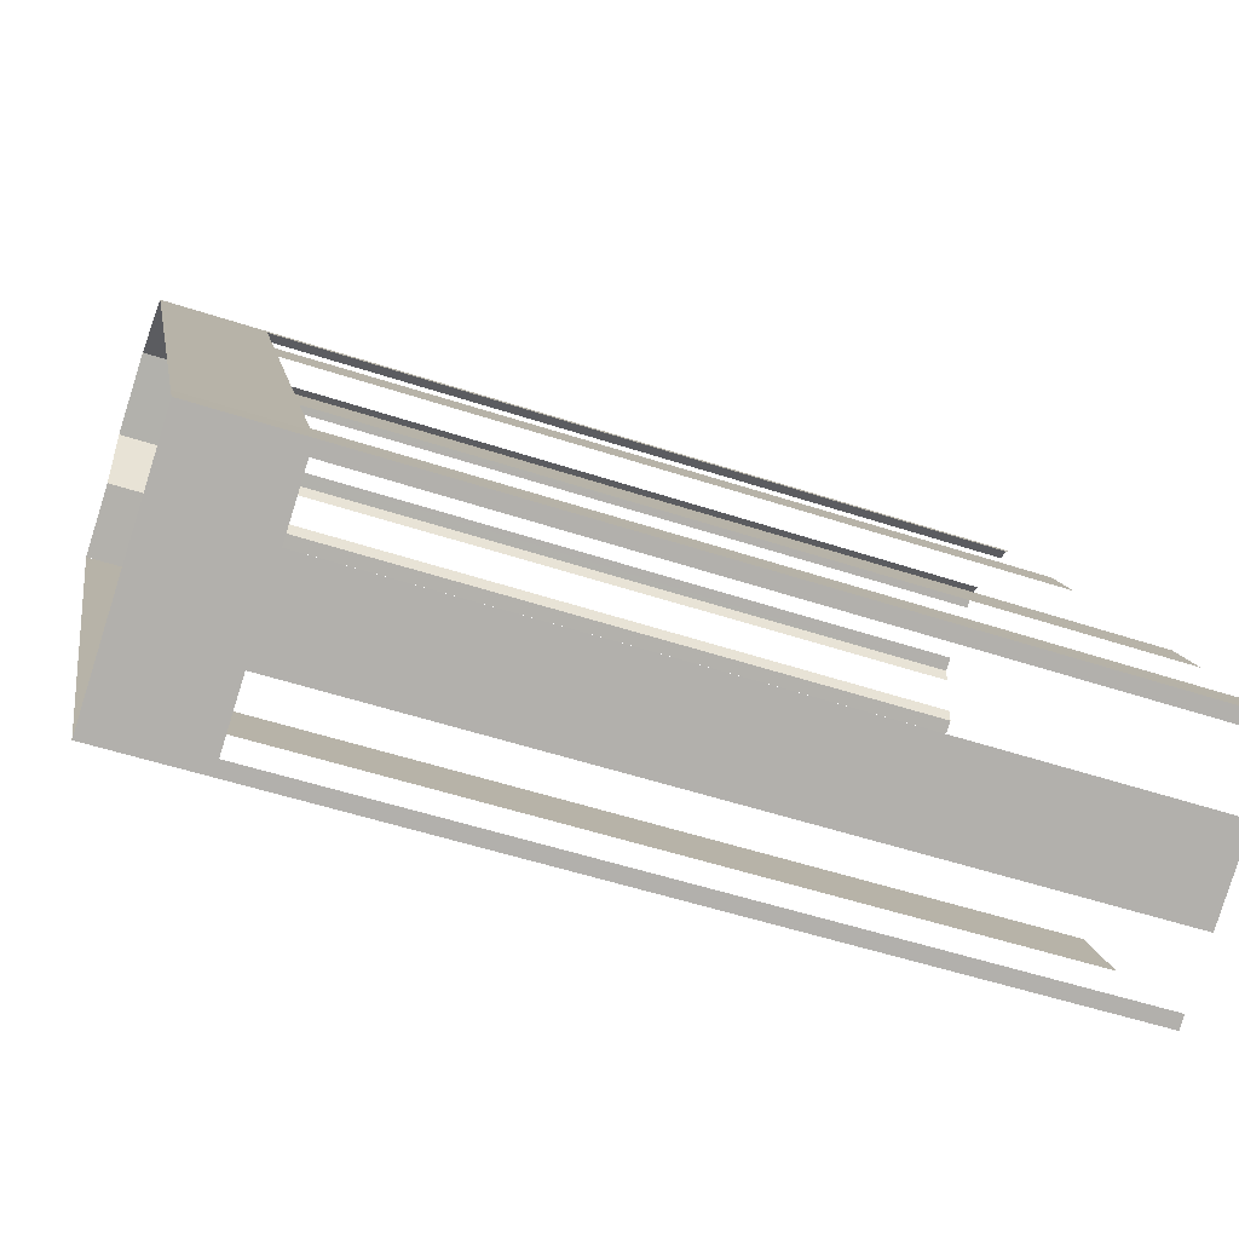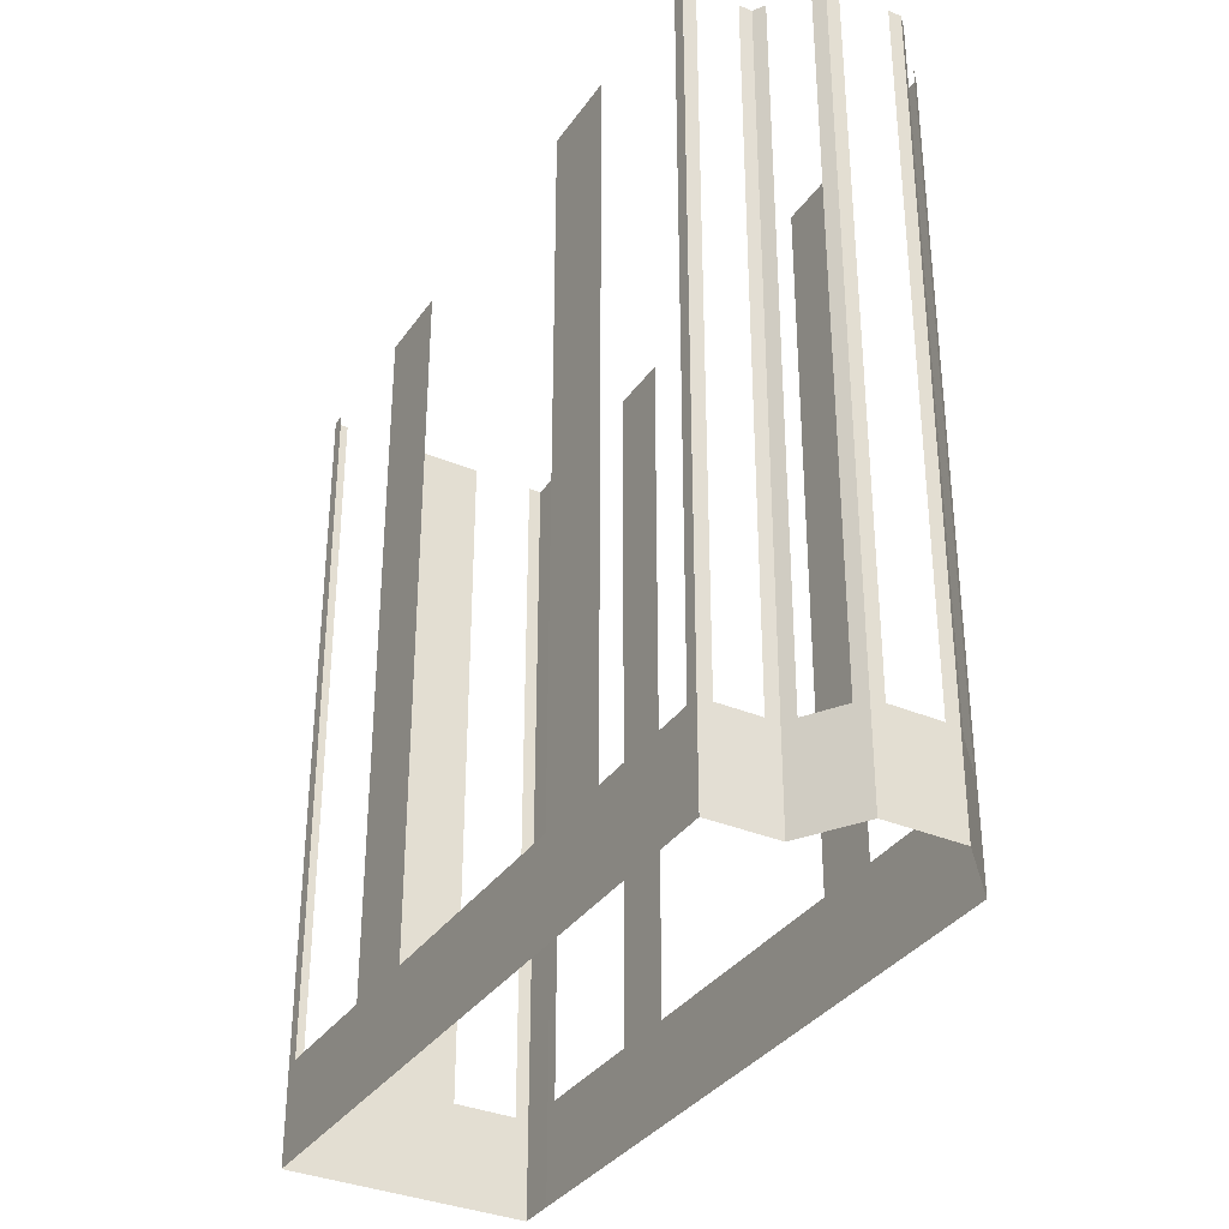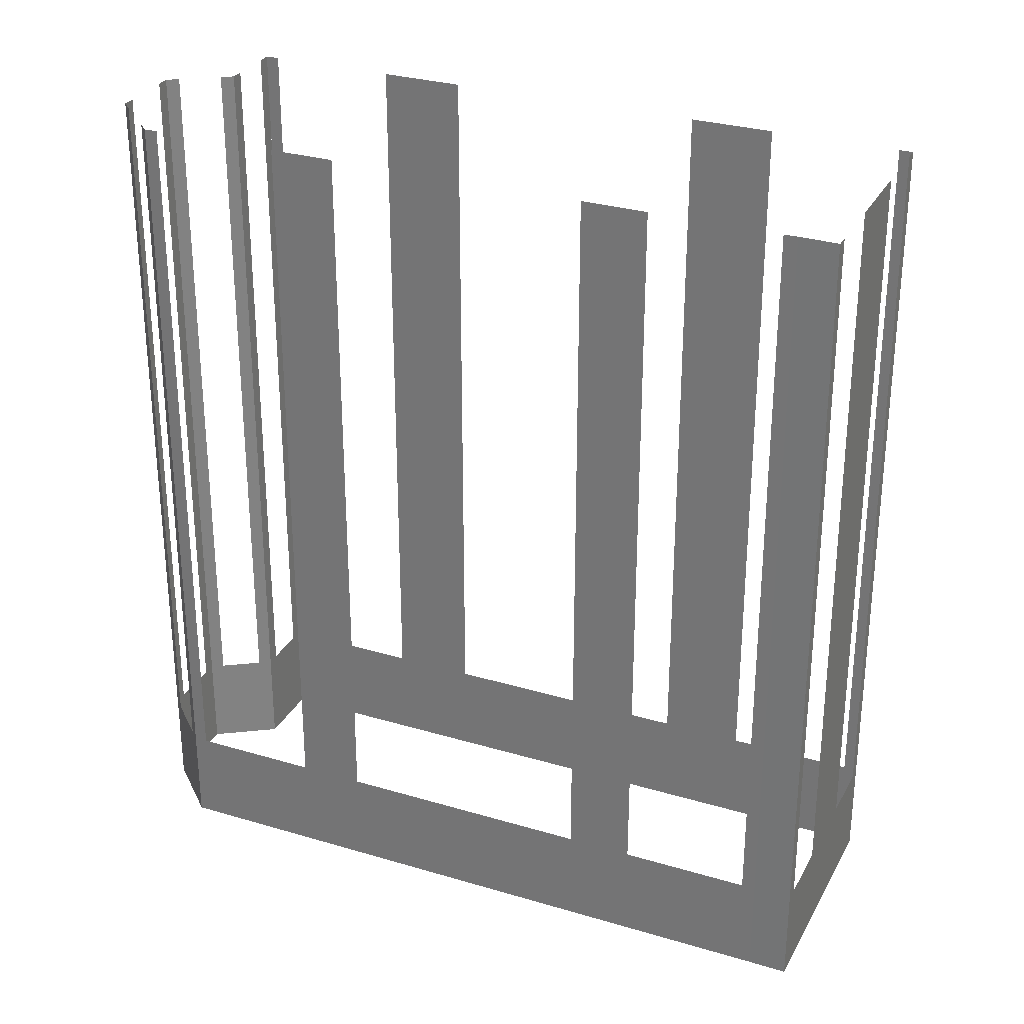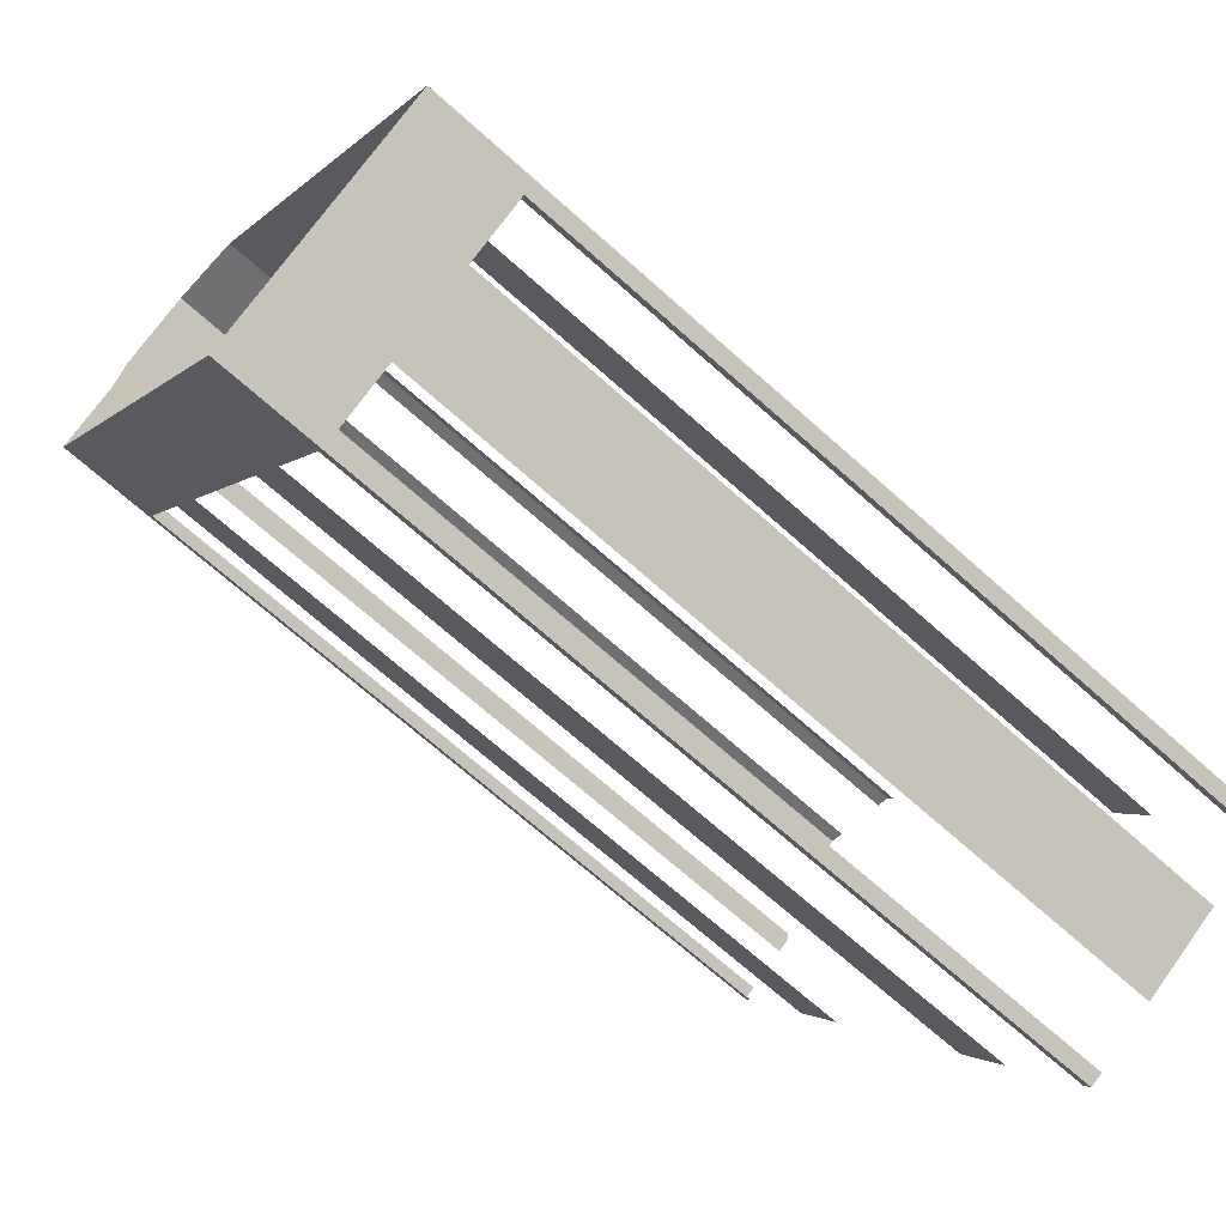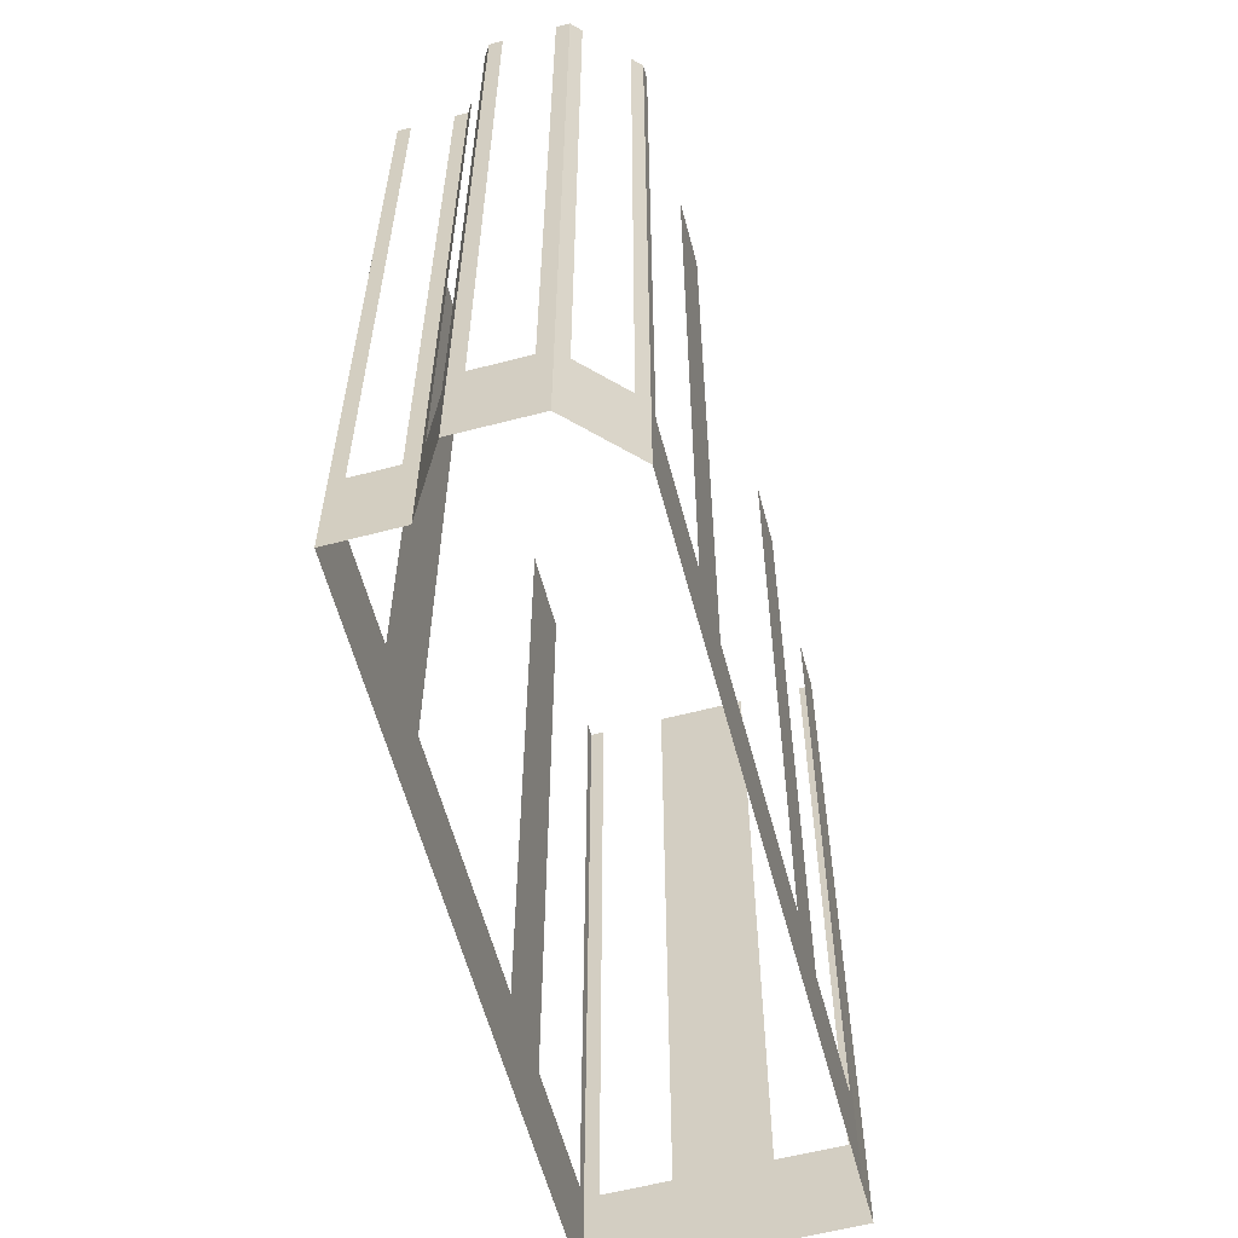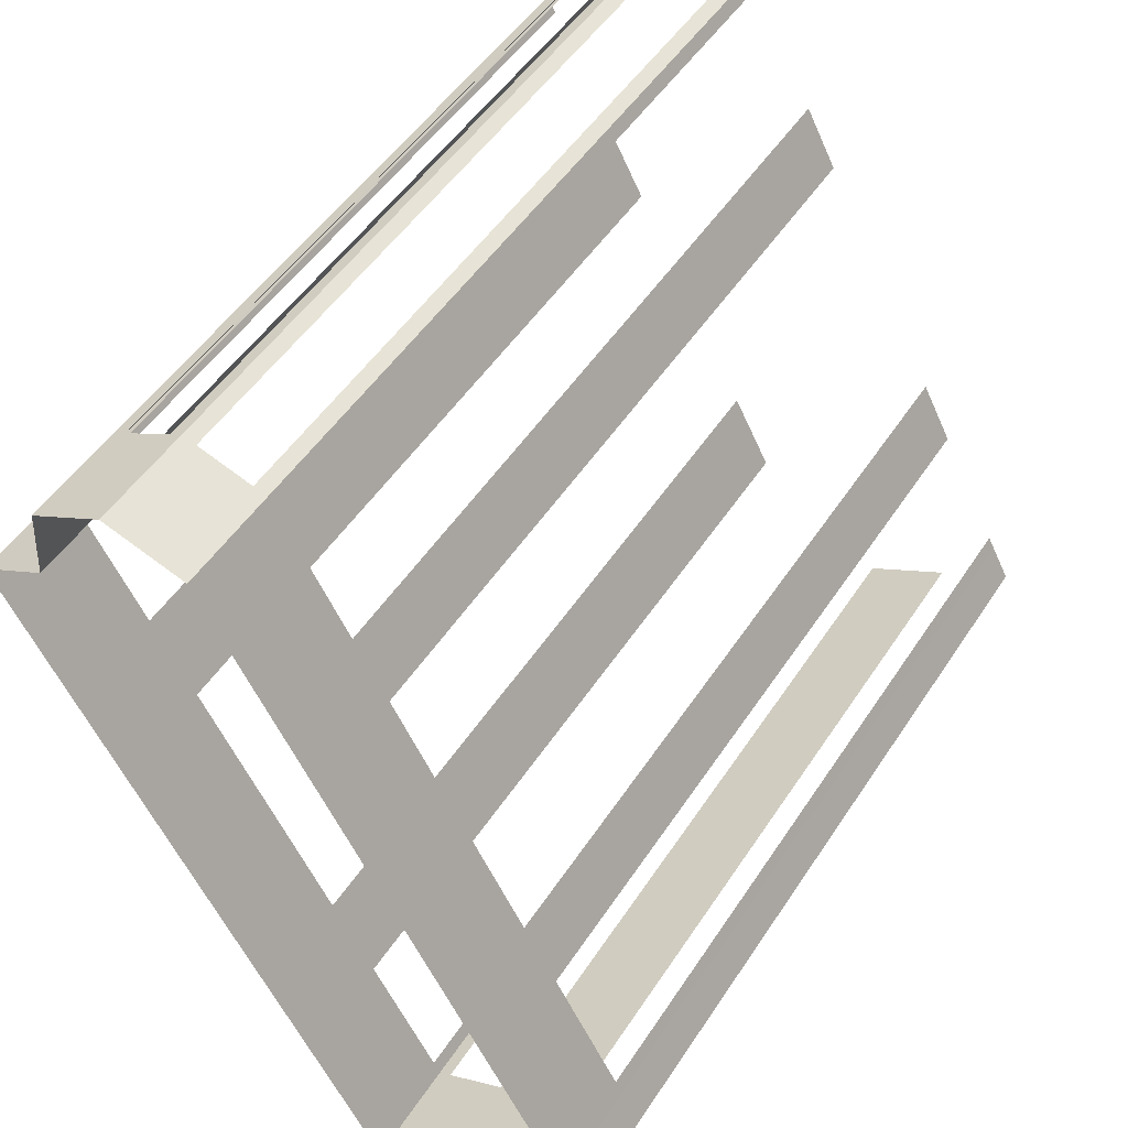
<metadata>
{"format":"obj","ext":"obj","renderer":"f3d","projection":"perspective","resolution":1024,"background":"white","views":[{"elev":-51.7,"azim":-109.8,"up":"+Y"},{"elev":-34.3,"azim":122.0,"up":"+Z"},{"elev":29.8,"azim":-94.6,"up":"+Z"},{"elev":-70.1,"azim":-131.7,"up":"+Y"},{"elev":-59.9,"azim":166.6,"up":"+Z"},{"elev":49.9,"azim":-148.1,"up":"+Y"}]}
</metadata>
<code>
o geometryt000010000010000110010110000110000110100000000110st86
v 744.9 -266.1 107.9
v 745.2 -266.2 126.6
v 744.9 -266.1 126.6
v 743.5 -265.3 107.9
v 745.2 -266.2 105.4
v 743.5 -265.3 126.6
v 741.5 -264.2 126.6
v 741.5 -264.2 107.9
v 740.1 -263.4 107.9
v 739.8 -263.3 105.4
v 740.1 -263.4 126.6
v 739.8 -263.3 126.6
v 740.2 -262.4 105.4
v 739.8 -263.3 105.4
v 739.8 -263.3 126.6
v 740.2 -262.4 126.6
v 740.4 -262.1 107.9
v 740.2 -262.4 126.6
v 740.4 -262.1 126.6
v 742 -259.2 107.9
v 740.2 -262.4 105.4
v 742 -259.2 126.6
v 742.8 -257.8 126.6
v 742.8 -257.8 107.9
v 745.9 -252 107.9
v 748.4 -247.3 105.4
v 745.9 -252 126.6
v 746.6 -250.5 126.6
v 746.6 -250.5 107.9
v 748.2 -247.7 107.9
v 748.2 -247.7 126.6
v 748.4 -247.3 126.6
v 753.6 -250.6 107.9
v 753.8 -250.3 126.6
v 753.6 -250.6 126.6
v 752.1 -253.5 107.9
v 753.8 -250.3 105.4
v 752.1 -253.5 126.6
v 751.1 -255.4 126.6
v 751.1 -255.4 107.9
v 750.3 -256.8 105.4
v 748 -261.2 107.9
v 748 -261.2 126.6
v 747 -263 126.6
v 747 -263 107.9
v 745.2 -266.2 105.4
v 745.4 -265.9 107.9
v 745.4 -265.9 126.6
v 745.2 -266.2 126.6
v 748.7 -247.2 107.9
v 748.4 -247.3 126.6
v 748.7 -247.2 126.6
v 750.3 -246.7 105.4
v 750 -246.8 107.9
v 748.4 -247.3 105.4
v 750 -246.8 126.6
v 750.3 -246.7 126.6
v 750.6 -246.9 107.9
v 750.3 -246.7 126.6
v 750.6 -246.9 126.6
v 751.8 -247.5 107.9
v 750.3 -246.7 105.4
v 751.8 -247.5 126.6
v 752.1 -247.7 126.6
v 752.1 -247.7 105.4
v 752.1 -248 107.9
v 752.1 -247.7 126.6
v 752.1 -248 126.6
v 752.2 -249.1 107.9
v 752.1 -247.7 105.4
v 752.2 -249.1 126.6
v 752.2 -249.5 126.6
v 752.2 -249.5 105.4
v 752.5 -249.6 107.9
v 752.2 -249.5 126.6
v 752.5 -249.6 126.6
v 753.5 -250.2 107.9
v 752.2 -249.5 105.4
v 753.5 -250.2 126.6
v 753.8 -250.3 126.6
v 753.8 -250.3 105.4
f 1 2 3
f 4 5 1
f 2 1 5
f 6 7 4
f 7 8 4
f 8 5 4
f 9 10 8
f 8 10 5
f 11 12 9
f 12 10 9
f 13 14 15
f 13 15 16
f 17 18 19
f 20 21 17
f 18 17 21
f 22 23 20
f 23 24 20
f 24 21 20
f 25 26 24
f 24 26 21
f 27 28 25
f 28 29 25
f 29 26 25
f 30 26 29
f 31 32 30
f 32 26 30
f 33 34 35
f 36 37 33
f 34 33 37
f 38 39 36
f 39 40 36
f 40 41 36
f 36 41 37
f 40 42 41
f 43 44 42
f 44 45 42
f 45 46 42
f 42 46 41
f 47 46 45
f 48 49 47
f 49 46 47
f 50 51 52
f 53 50 54
f 53 55 50
f 51 50 55
f 56 57 54
f 57 53 54
f 58 59 60
f 61 62 58
f 59 58 62
f 63 64 61
f 64 65 61
f 65 62 61
f 66 67 68
f 69 70 66
f 67 66 70
f 71 72 69
f 72 73 69
f 73 70 69
f 74 75 76
f 77 78 74
f 75 74 78
f 79 80 77
f 80 81 77
f 81 78 77

</code>
